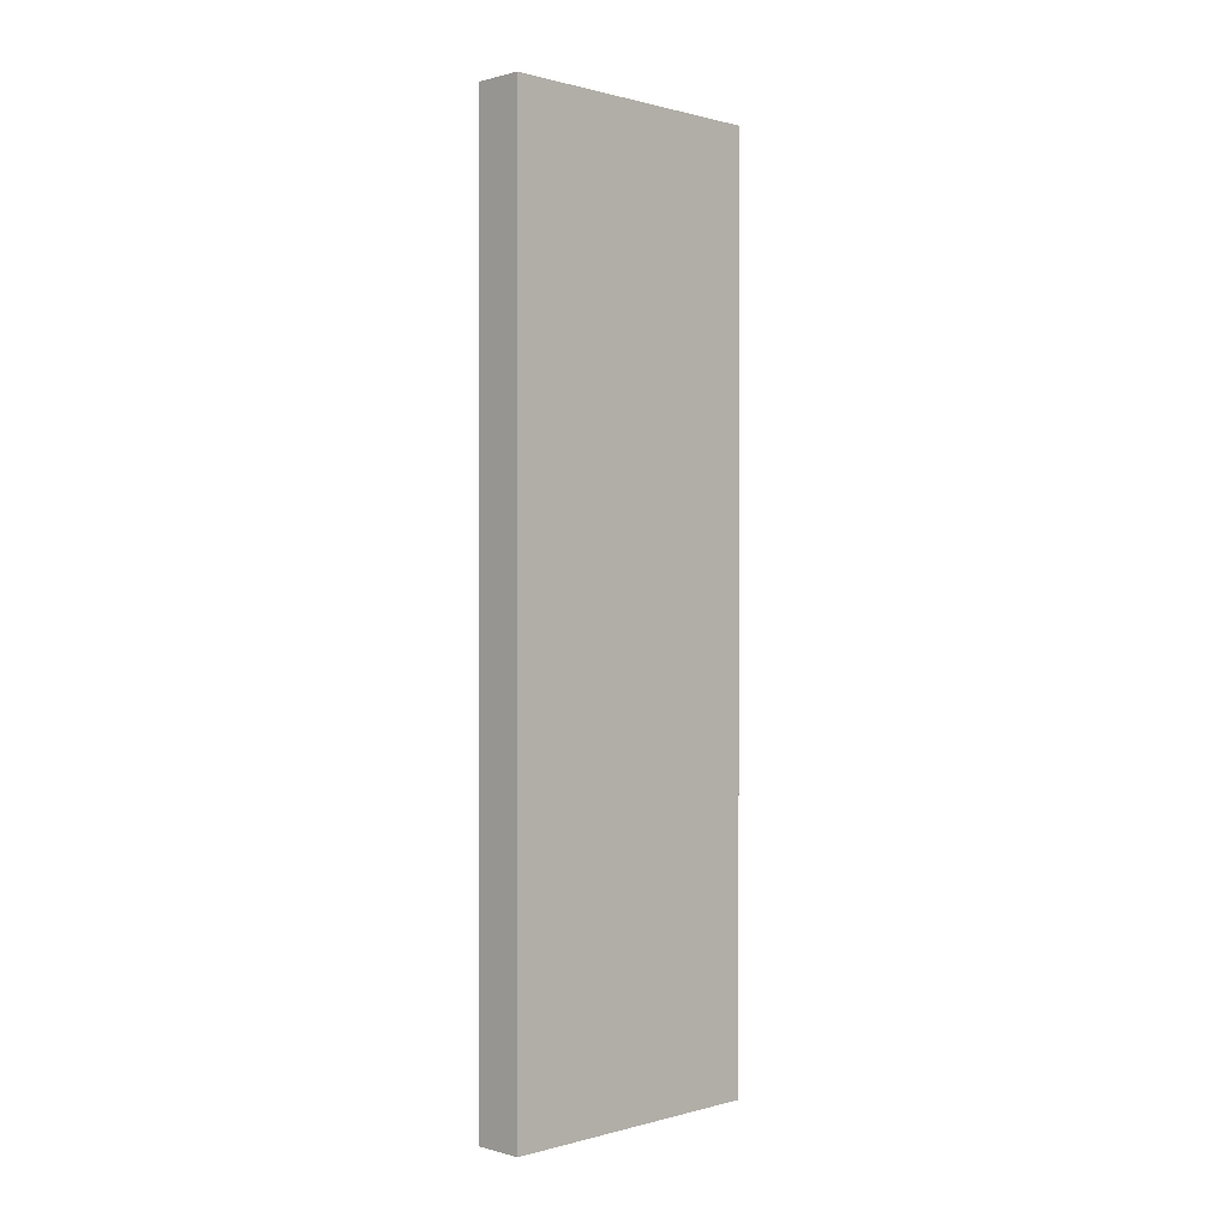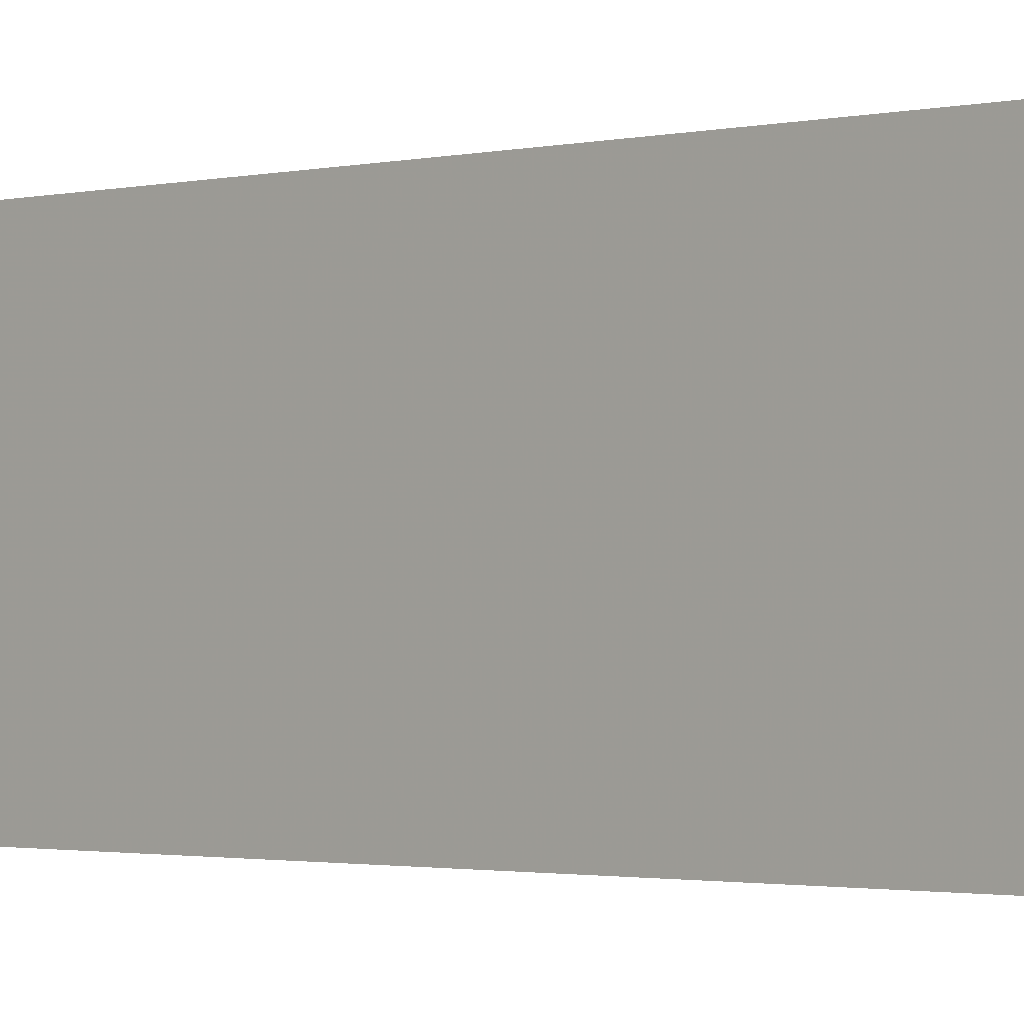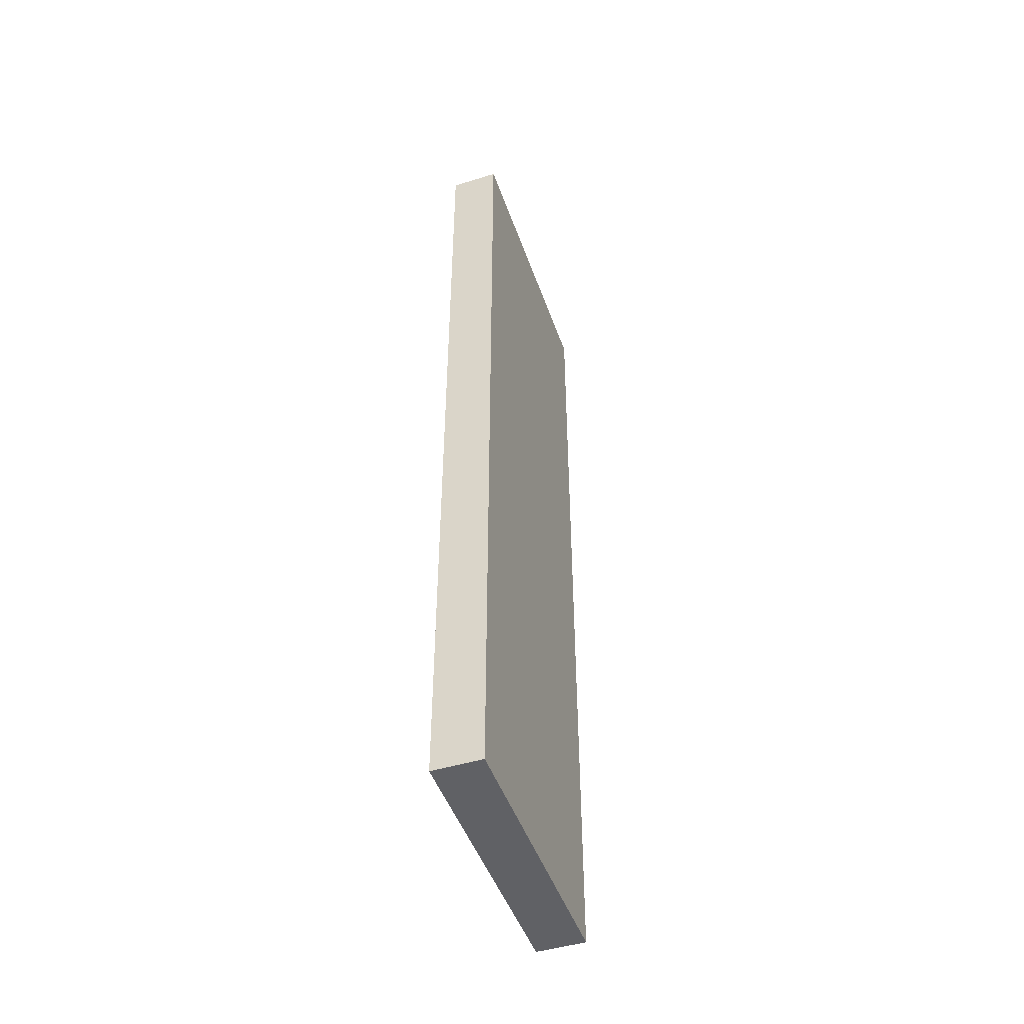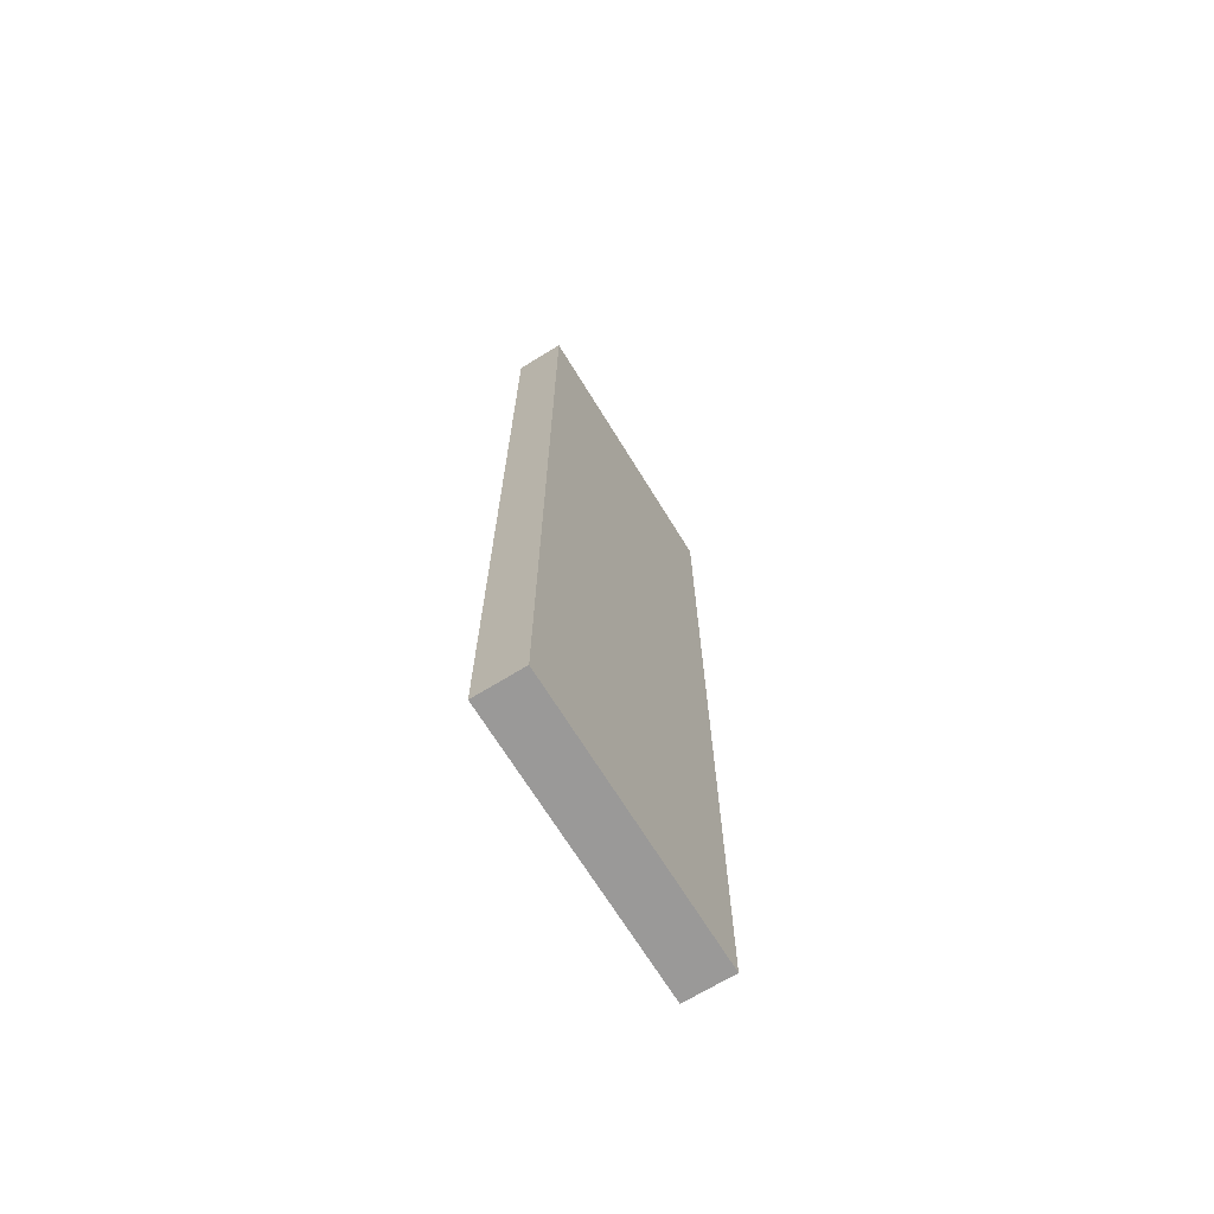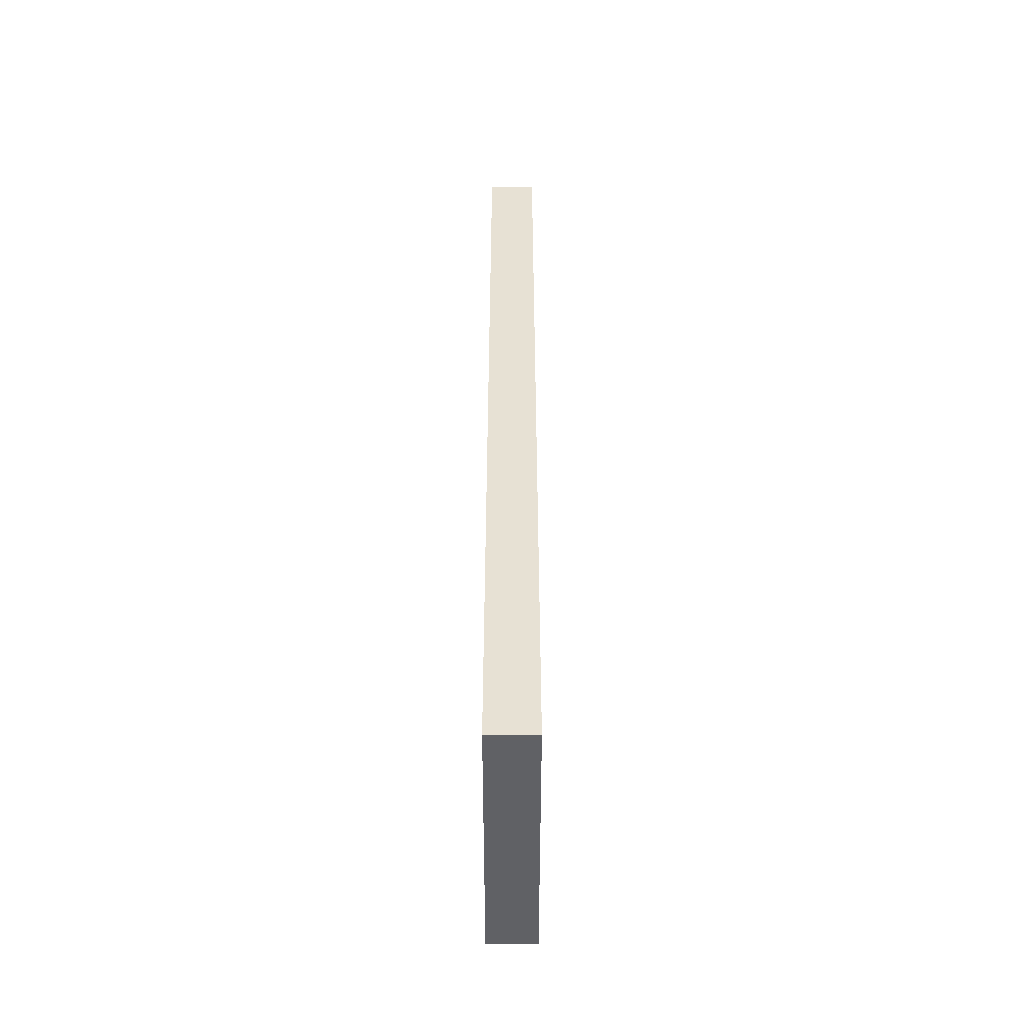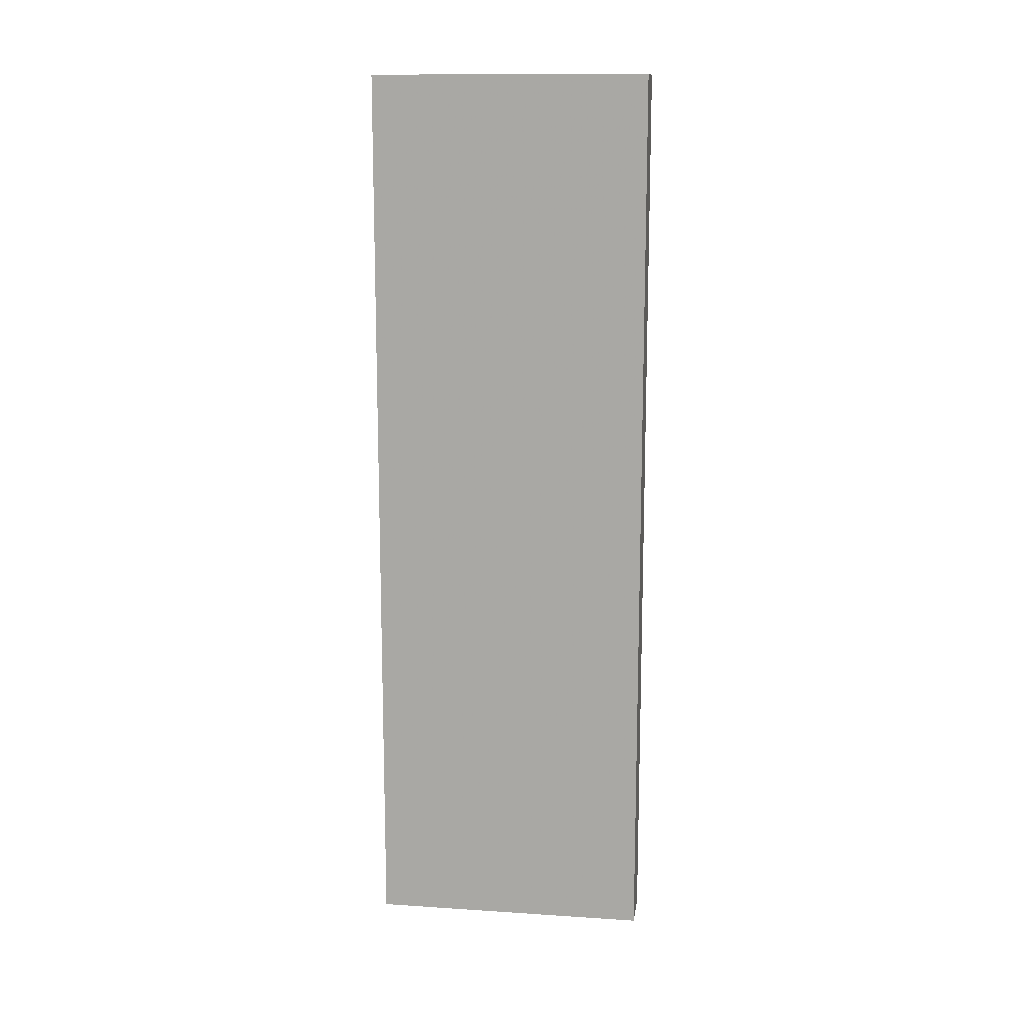
<metadata>
{"format":"obj","ext":"obj","renderer":"f3d","projection":"perspective","resolution":1024,"background":"white","views":[{"elev":0.5,"azim":44.9,"up":"+Z"},{"elev":-1.5,"azim":133.4,"up":"+Y"},{"elev":-47.6,"azim":-161.0,"up":"+Z"},{"elev":-69.1,"azim":31.6,"up":"+Z"},{"elev":-50.4,"azim":-180.0,"up":"+Z"},{"elev":13.2,"azim":-81.6,"up":"+Z"}]}
</metadata>
<code>
v 0.00906 0.1039 0.09401
v 0.00906 0.05203 0.09401
v 0.00906 0.05203 -0.07456
v 0 0.1039 -0.07456
v 0 0.05203 0.09401
v 0.00906 0.1039 -0.07456
v 0 0.1039 0.09401
v 0 0.05203 -0.07456
f 1 2 3
f 5 2 1
f 6 1 3
f 6 3 4
f 7 5 1
f 7 4 5
f 7 6 4
f 7 1 6
f 8 5 4
f 8 4 3
f 8 3 2
f 8 2 5

</code>
